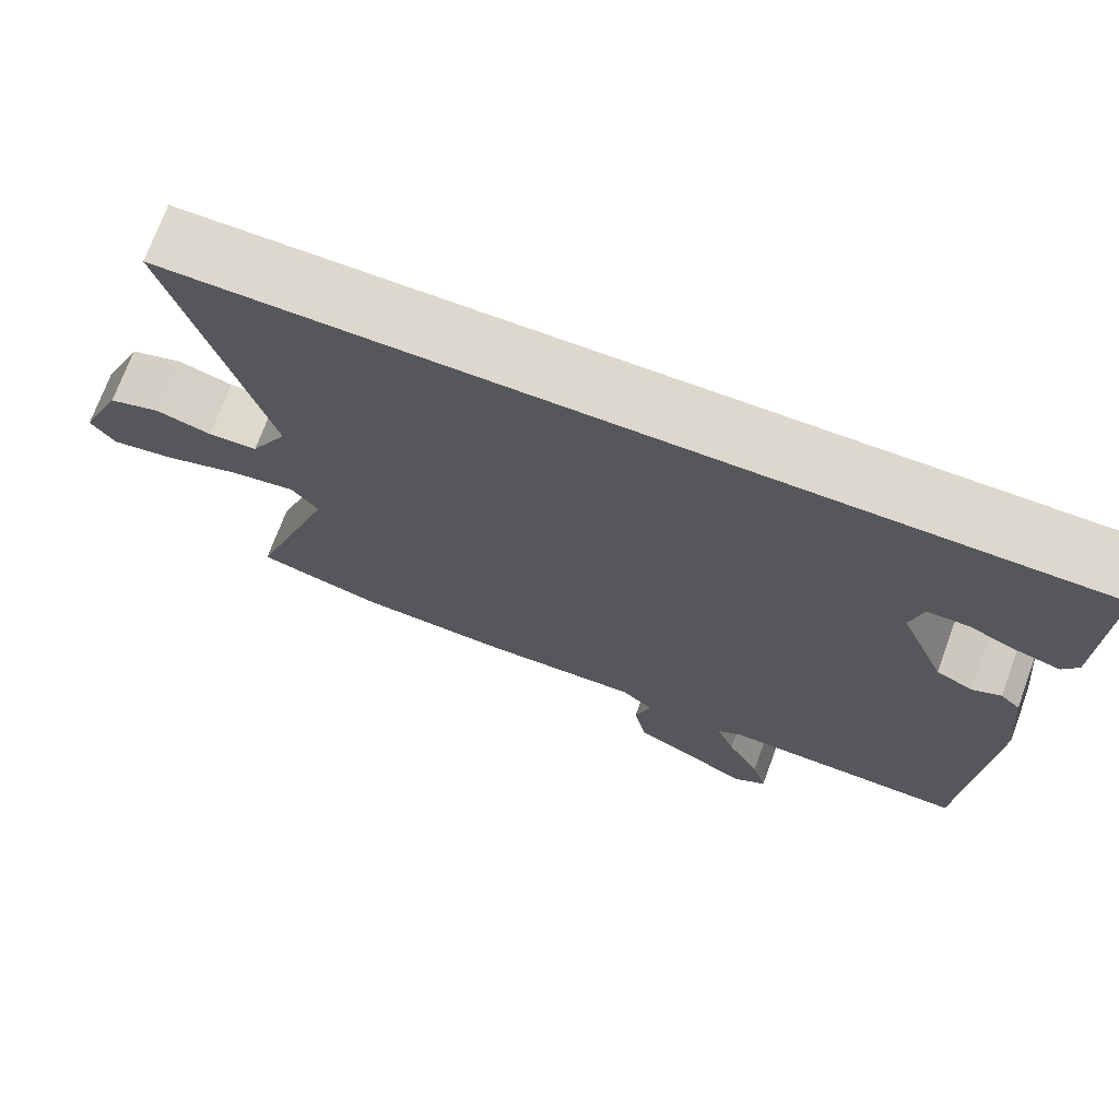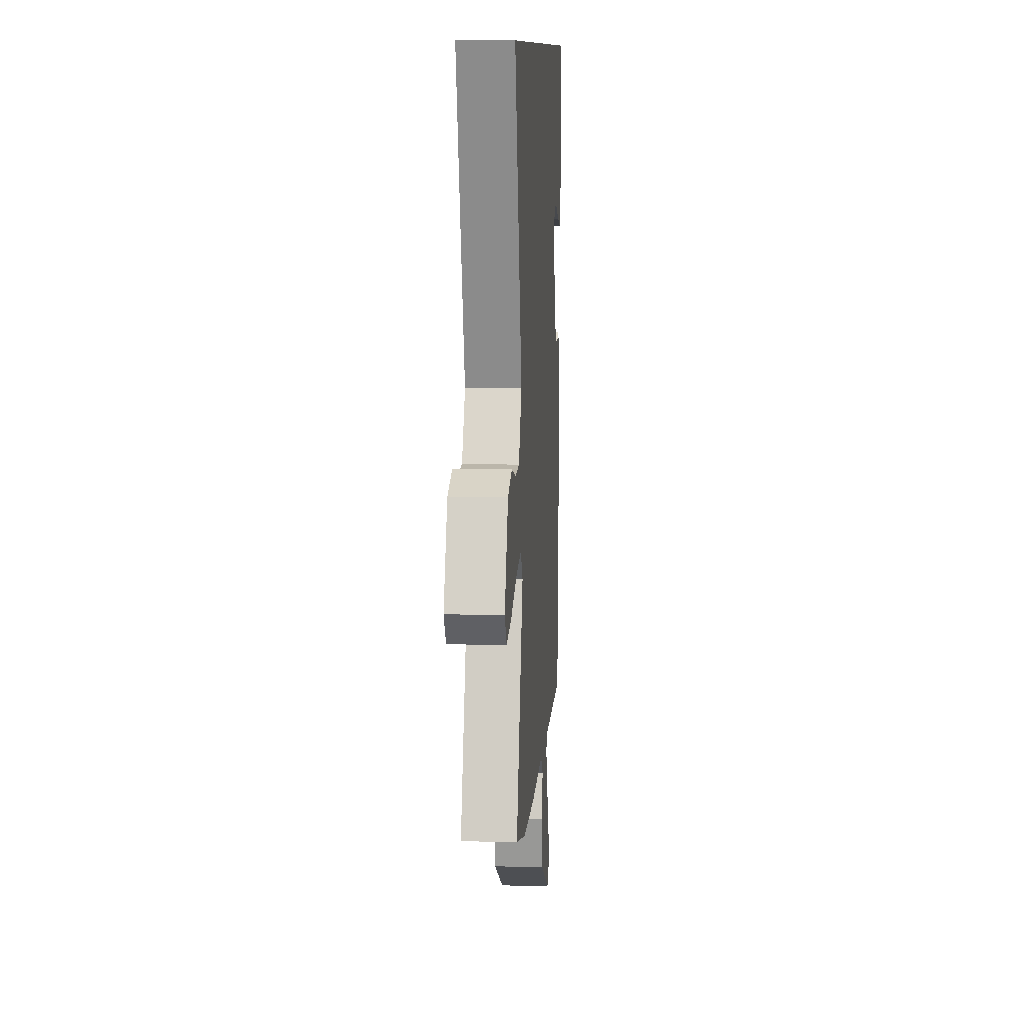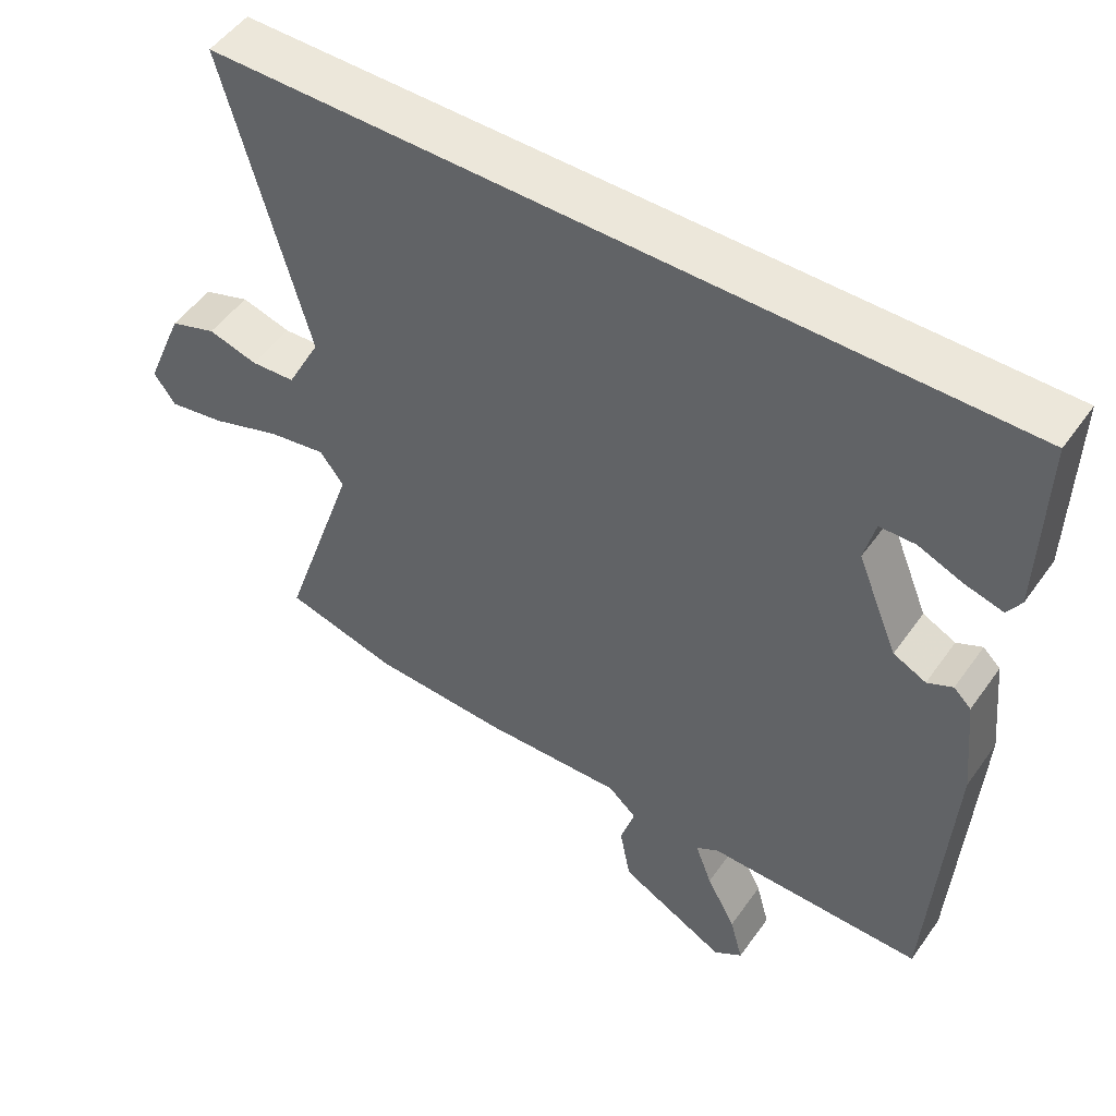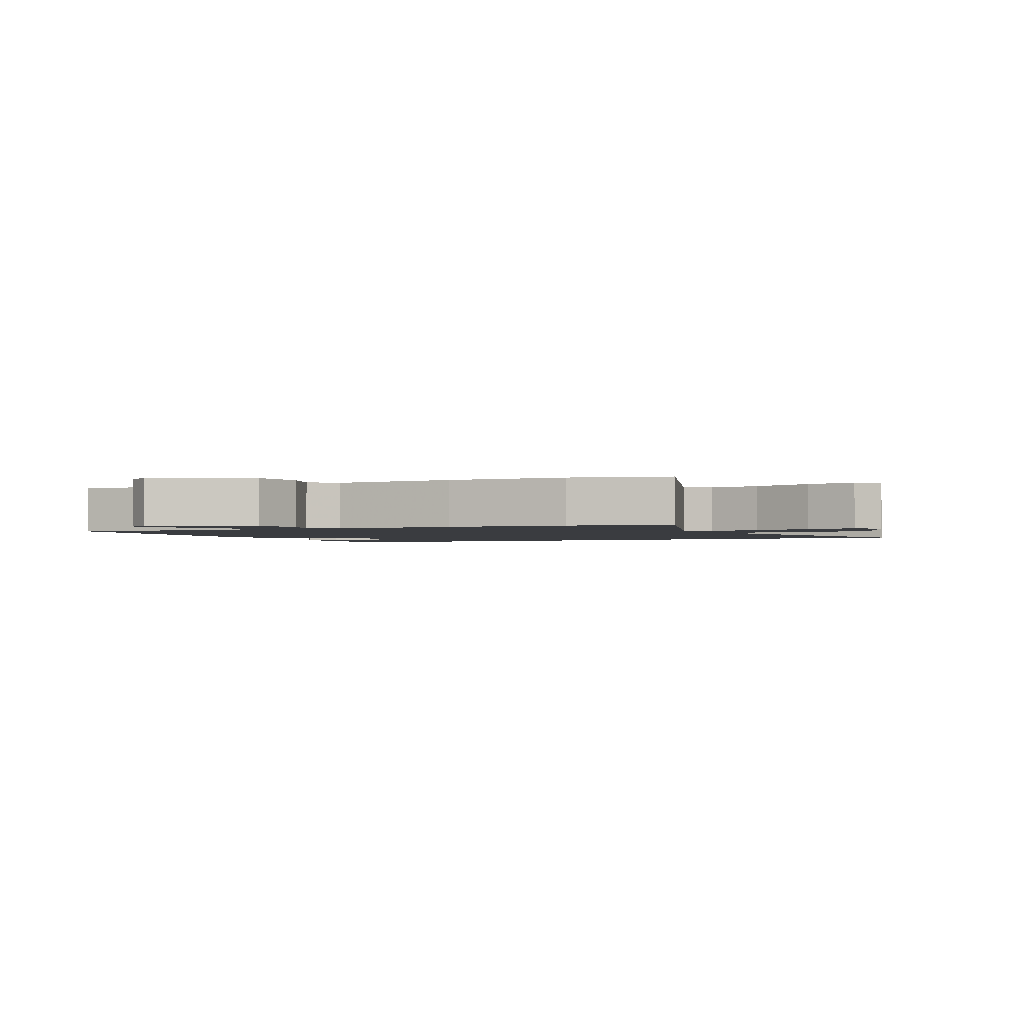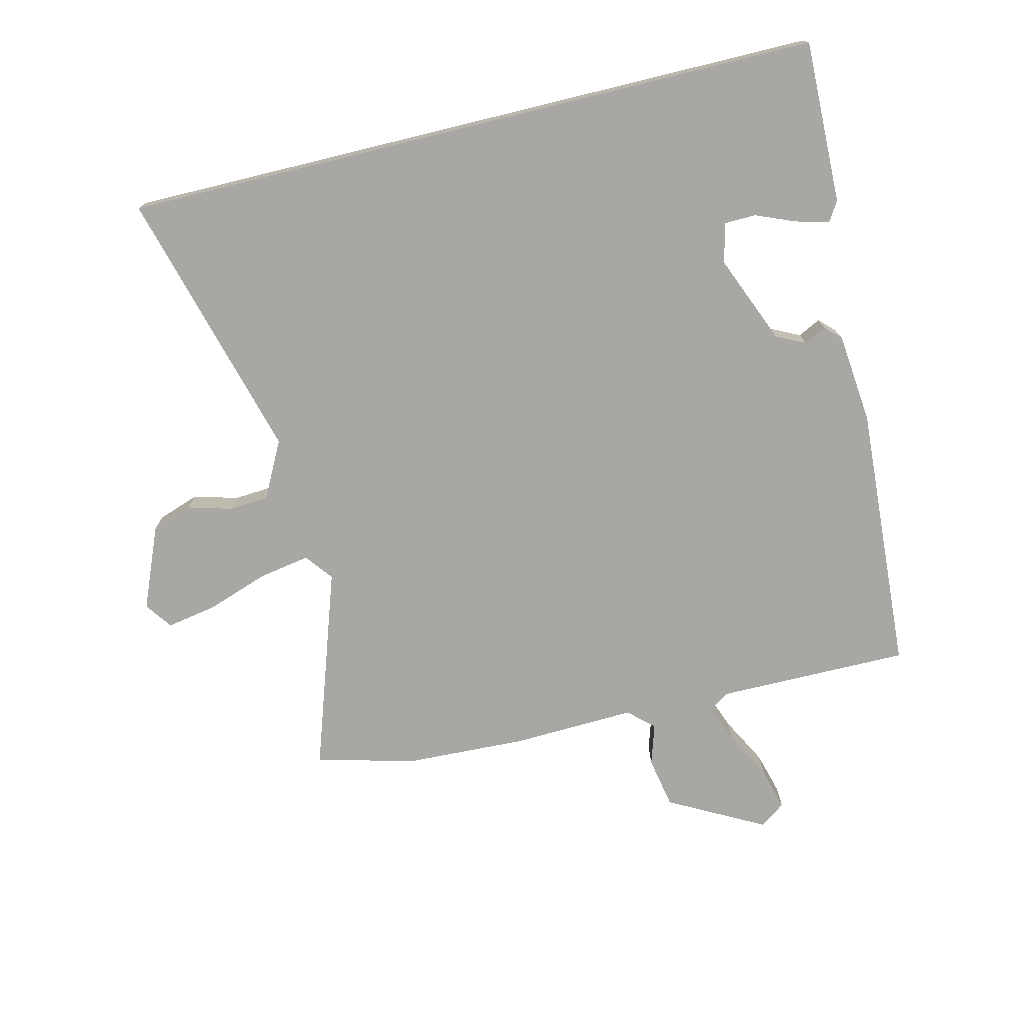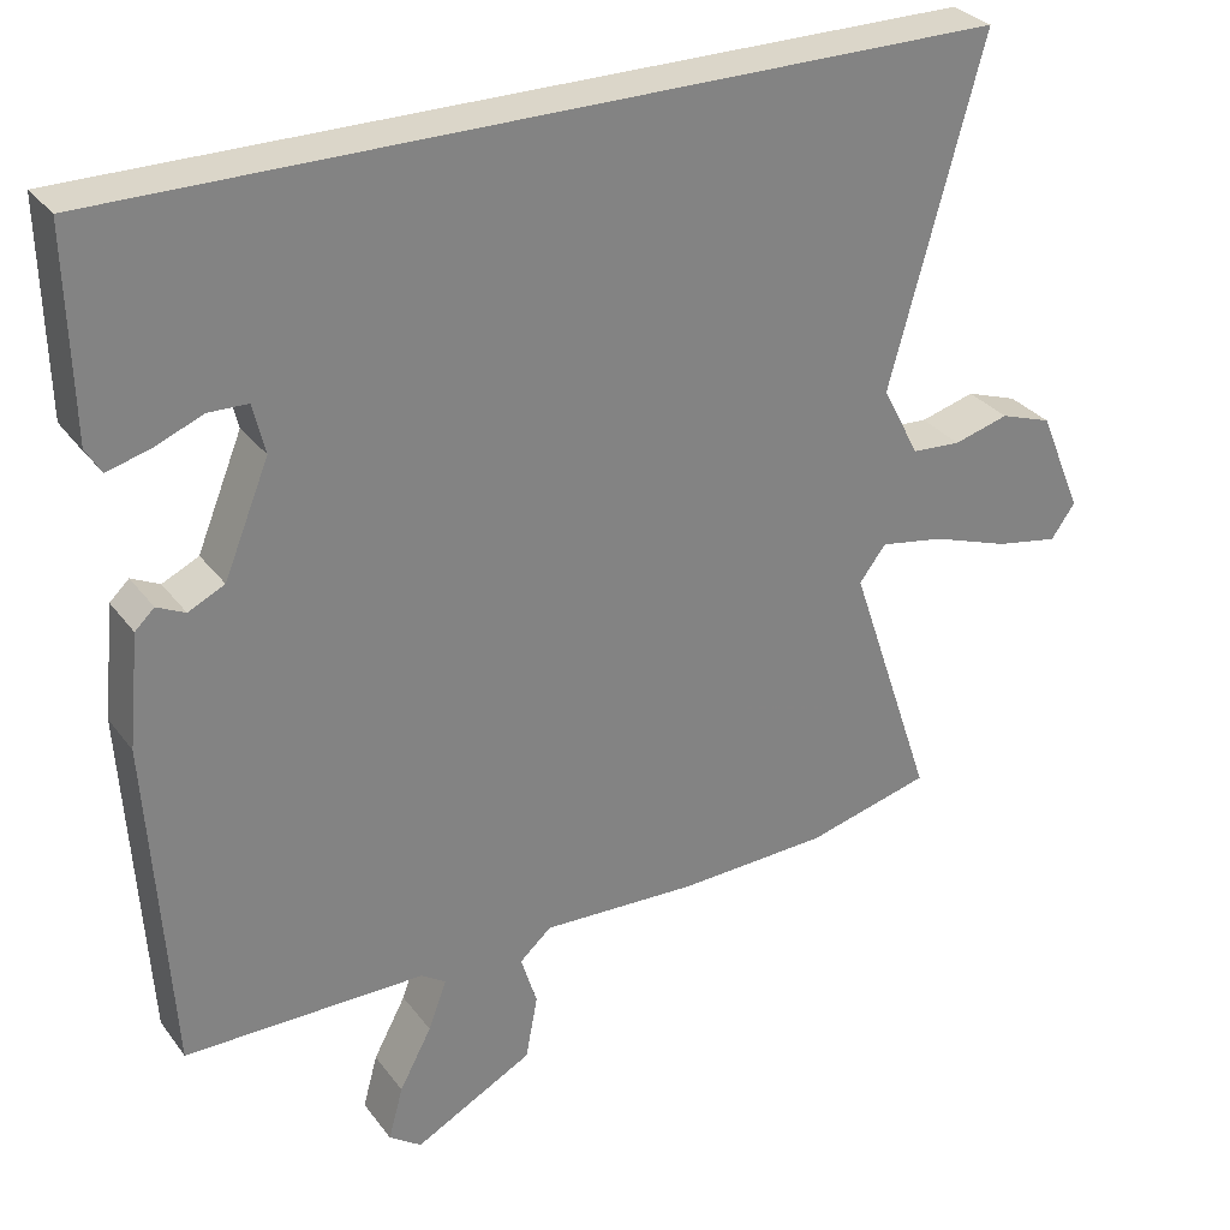
<metadata>
{"format":"obj","ext":"obj","renderer":"f3d","projection":"perspective","resolution":1024,"background":"white","views":[{"elev":72.1,"azim":20.3,"up":"+Z"},{"elev":10.2,"azim":-86.1,"up":"+Z"},{"elev":50.5,"azim":34.1,"up":"+Z"},{"elev":-1.9,"azim":-154.5,"up":"+Y"},{"elev":-74.7,"azim":13.7,"up":"+Y"},{"elev":30.0,"azim":150.2,"up":"+Z"}]}
</metadata>
<code>
v 0.481 0.07 0.5
v 0.475 0.07 0.248
v 0.456 0.07 0.217
v 0.404 0.07 0.231
v 0.343 0.07 0.256
v 0.294 0.07 0.255
v 0.279 0.07 0.193
v 0.335 0.07 0.056
v 0.38 0.07 0.034
v 0.415 0.07 0.051
v 0.439 0.07 0.028
v 0.453 0.07 -0.112
v 0.426 0.07 -0.529
v 0.128 0.07 -0.528
v 0.097 0.07 -0.548
v 0.12 0.07 -0.609
v 0.16 0.07 -0.684
v 0.178 0.07 -0.75
v 0.138 0.07 -0.778
v -0.009 0.07 -0.699
v -0.024 0.07 -0.62
v -0.004 0.07 -0.556
v -0.043 0.07 -0.521
v -0.235 0.07 -0.528
v -0.422 0.07 -0.52
v -0.576 0.07 -0.48
v -0.471 0.07 -0.168
v -0.504 0.07 -0.125
v -0.584 0.07 -0.139
v -0.679 0.07 -0.172
v -0.757 0.07 -0.186
v -0.787 0.07 -0.144
v -0.734 0.07 -0.017
v -0.67 0.07 0.005
v -0.602 0.07 -0.014
v -0.541 0.07 -0.01
v -0.495 0.07 0.078
v -0.611 0.07 0.5
v 0.481 0 0.5
v 0.475 0 0.248
v 0.456 0 0.217
v 0.404 0 0.231
v 0.343 0 0.256
v 0.294 0 0.255
v 0.279 0 0.193
v 0.335 0 0.056
v 0.38 0 0.034
v 0.415 0 0.051
v 0.439 0 0.028
v 0.453 0 -0.112
v 0.426 0 -0.529
v 0.128 0 -0.528
v 0.097 0 -0.548
v 0.12 0 -0.609
v 0.16 0 -0.684
v 0.178 0 -0.75
v 0.138 0 -0.778
v -0.009 0 -0.699
v -0.024 0 -0.62
v -0.004 0 -0.556
v -0.043 0 -0.521
v -0.235 0 -0.528
v -0.422 0 -0.52
v -0.576 0 -0.48
v -0.471 0 -0.168
v -0.504 0 -0.125
v -0.584 0 -0.139
v -0.679 0 -0.172
v -0.757 0 -0.186
v -0.787 0 -0.144
v -0.734 0 -0.017
v -0.67 0 0.005
v -0.602 0 -0.014
v -0.541 0 -0.01
v -0.495 0 0.078
v -0.611 0 0.5
f 37 38 1
f 36 37 1
f 32 33 34 35
f 32 35 36
f 29 30 31 32
f 28 29 32 36
f 27 28 36 1
f 23 24 25 26
f 23 26 27
f 19 20 21 22
f 17 18 19 22
f 16 17 22 23
f 15 16 23 27
f 11 12 13 14
f 9 10 11 14
f 8 9 14 15
f 7 8 15 27
f 2 3 4 5
f 1 2 5
f 1 5 6
f 27 1 6
f 6 7 27
f 39 76 75
f 39 75 74
f 73 72 71 70
f 74 73 70
f 70 69 68 67
f 74 70 67 66
f 39 74 66 65
f 64 63 62 61
f 65 64 61
f 60 59 58 57
f 60 57 56 55
f 61 60 55 54
f 65 61 54 53
f 52 51 50 49
f 52 49 48 47
f 53 52 47 46
f 65 53 46 45
f 43 42 41 40
f 43 40 39
f 44 43 39
f 44 39 65
f 65 45 44
f 1 39 40 2
f 2 40 41 3
f 3 41 42 4
f 4 42 43 5
f 5 43 44 6
f 6 44 45 7
f 7 45 46 8
f 8 46 47 9
f 9 47 48 10
f 10 48 49 11
f 11 49 50 12
f 12 50 51 13
f 13 51 52 14
f 14 52 53 15
f 15 53 54 16
f 16 54 55 17
f 17 55 56 18
f 18 56 57 19
f 19 57 58 20
f 20 58 59 21
f 21 59 60 22
f 22 60 61 23
f 23 61 62 24
f 24 62 63 25
f 25 63 64 26
f 26 64 65 27
f 27 65 66 28
f 28 66 67 29
f 29 67 68 30
f 30 68 69 31
f 31 69 70 32
f 32 70 71 33
f 33 71 72 34
f 34 72 73 35
f 35 73 74 36
f 36 74 75 37
f 37 75 76 38
f 38 76 39 1

</code>
